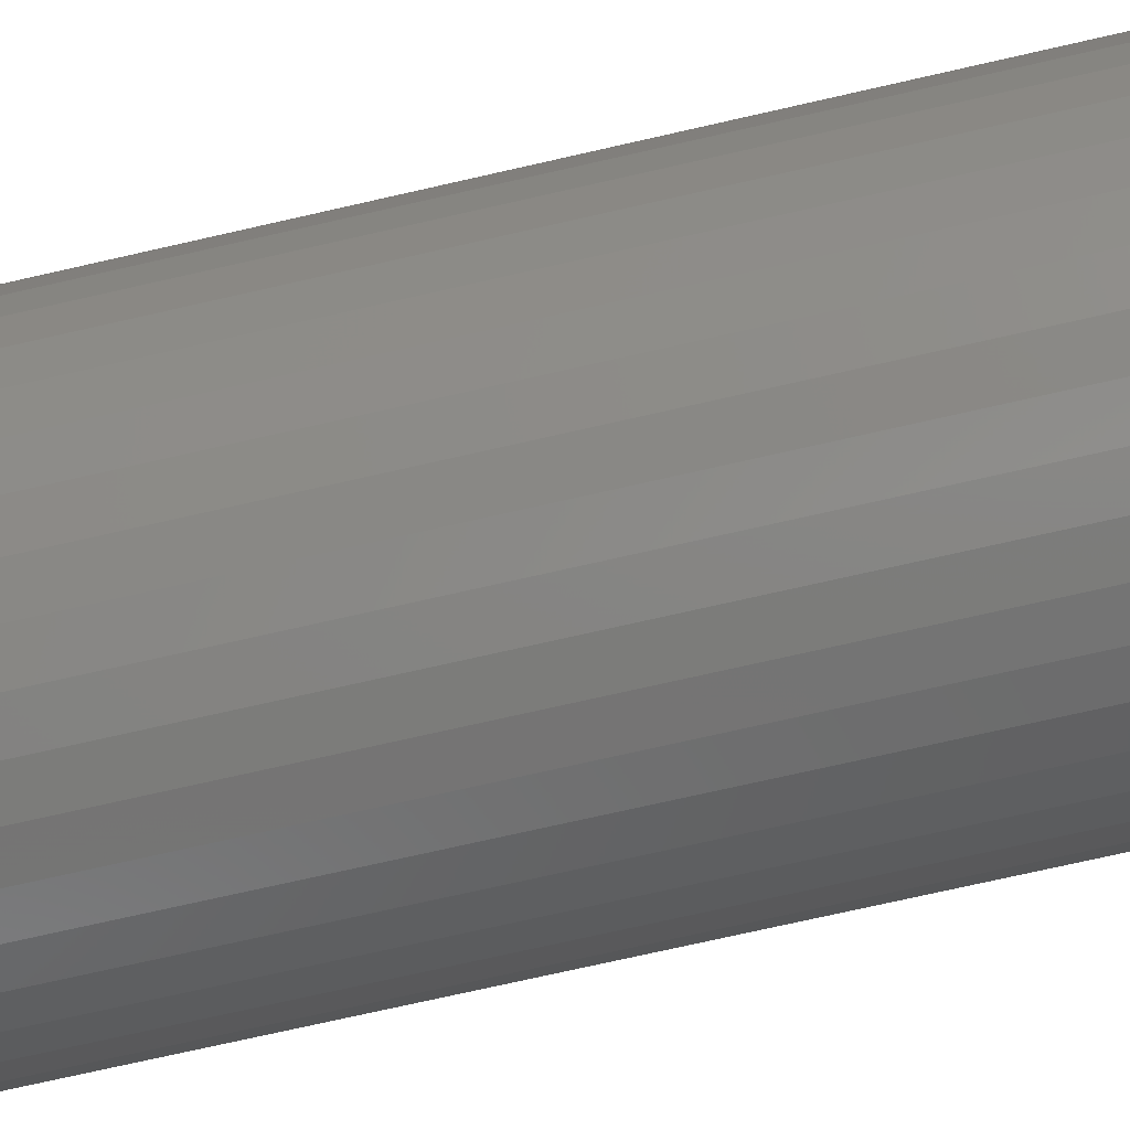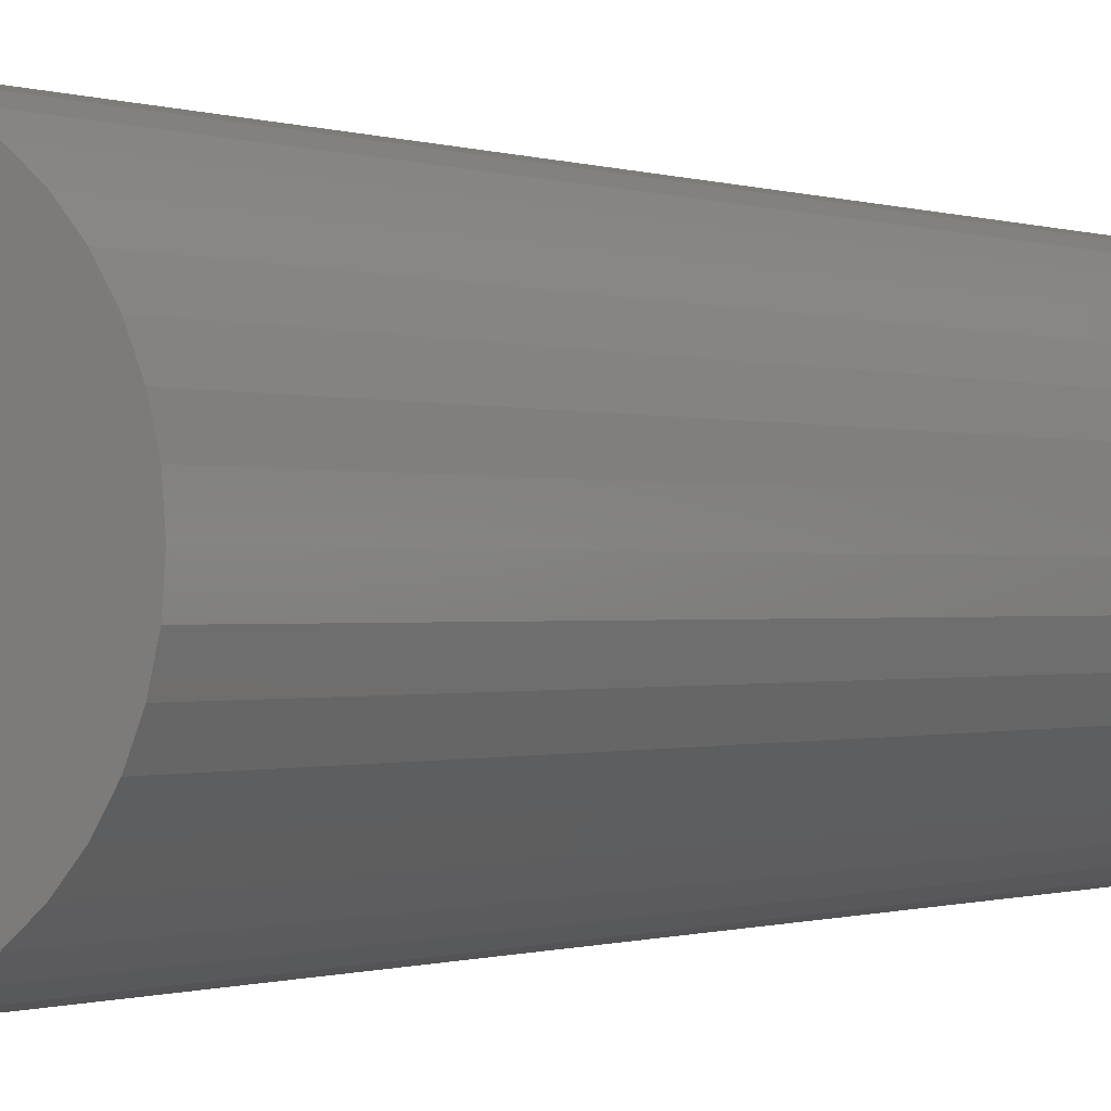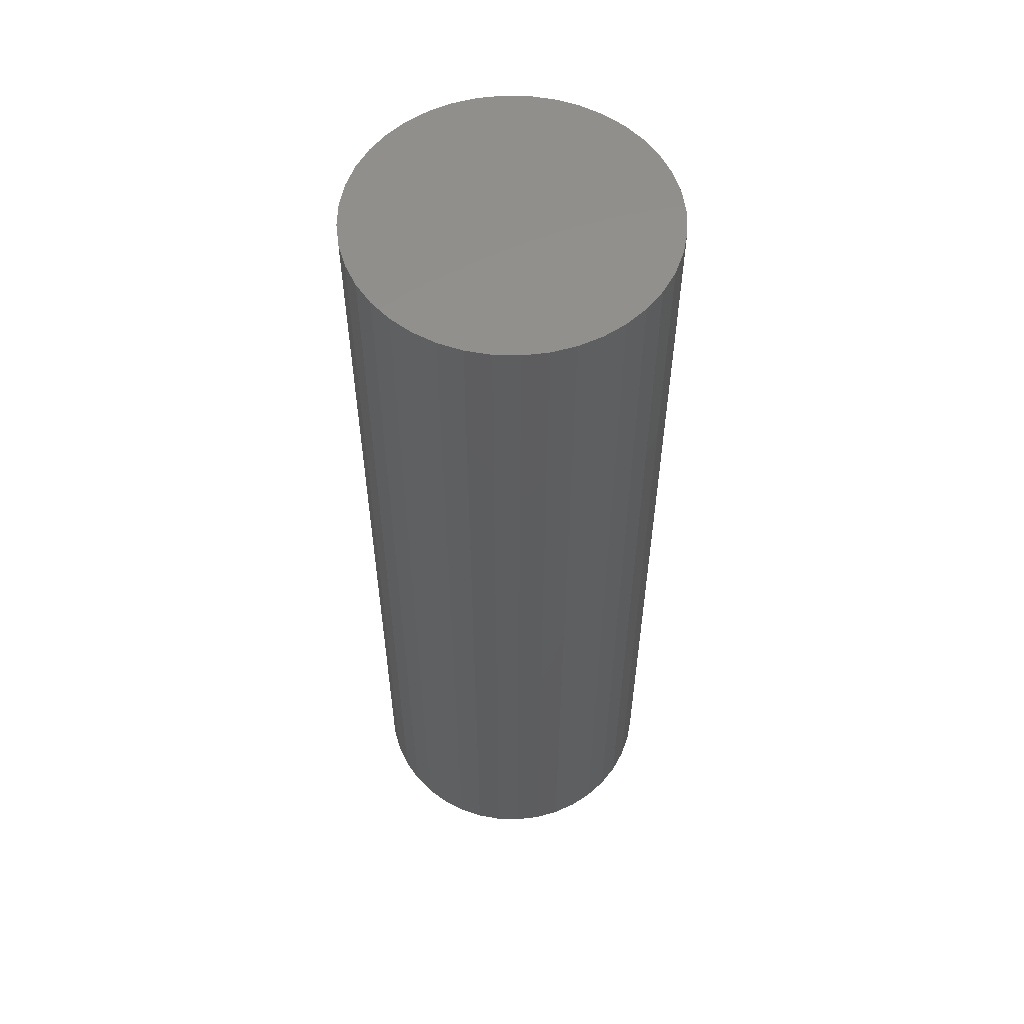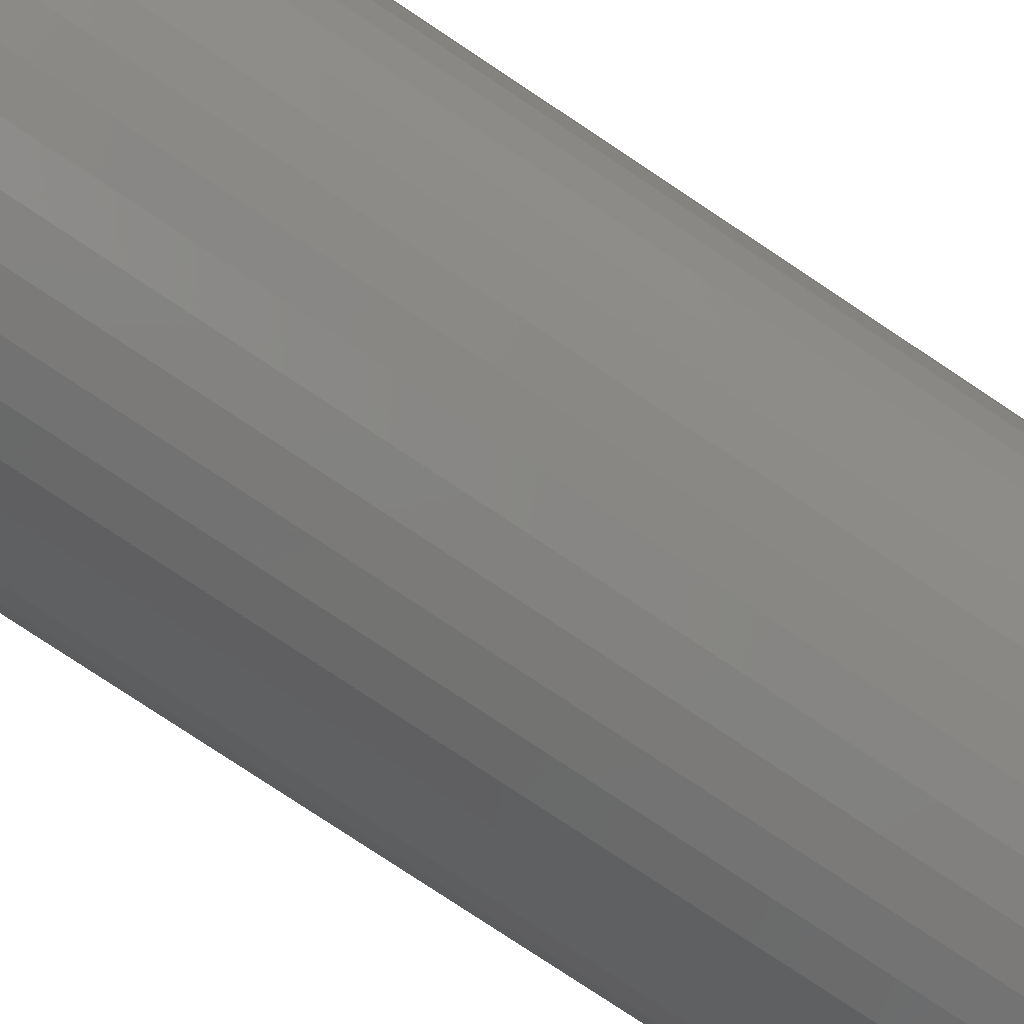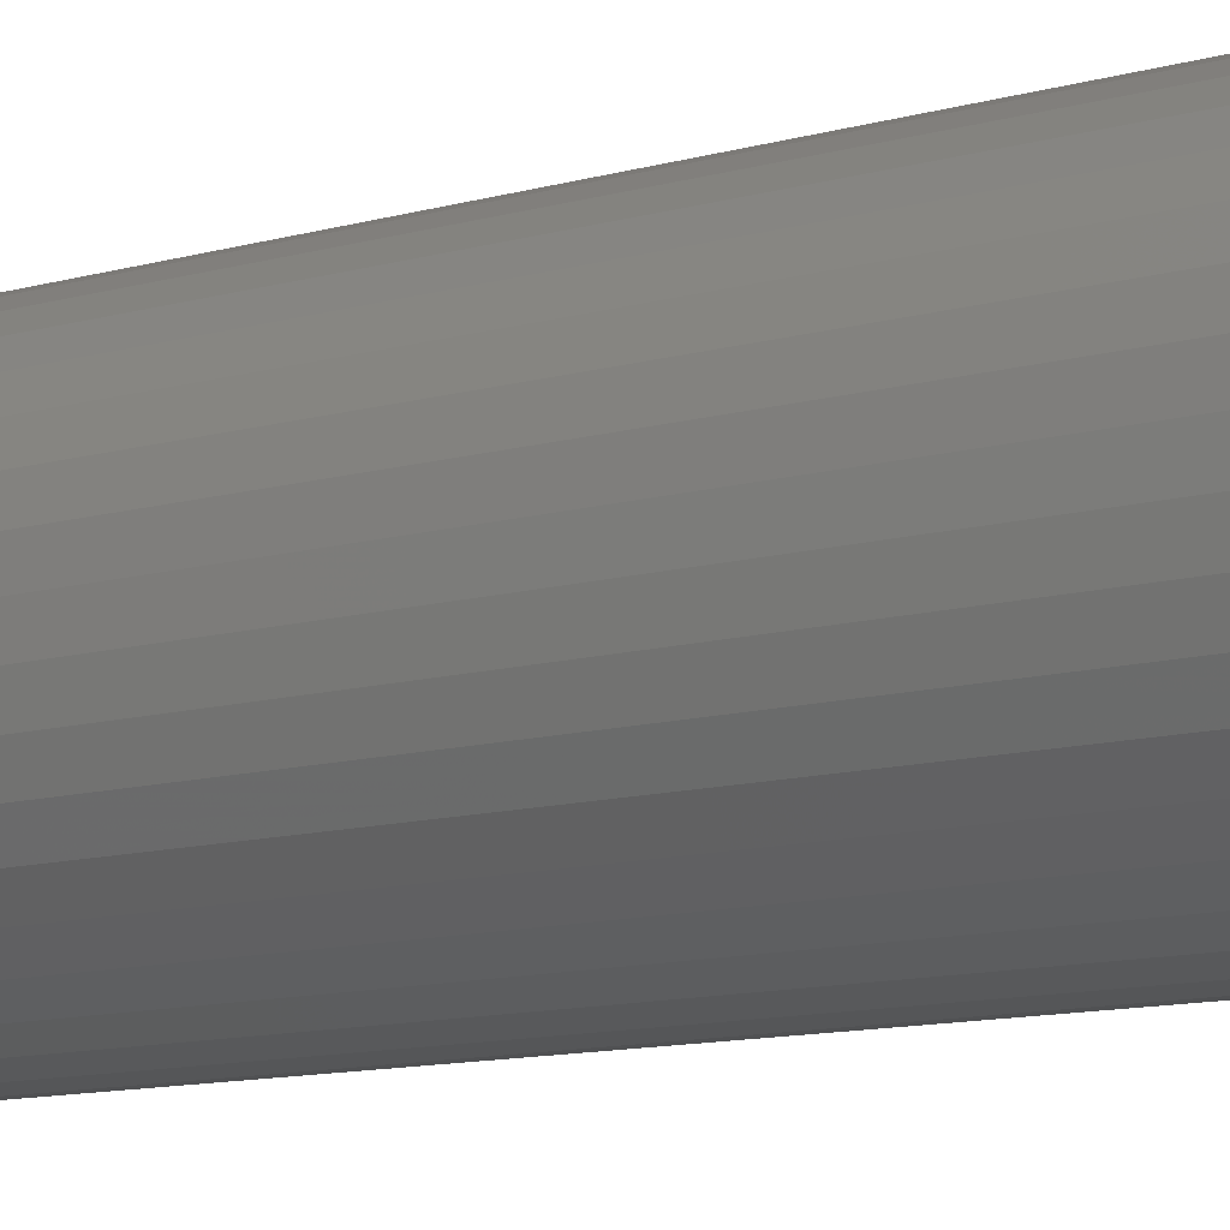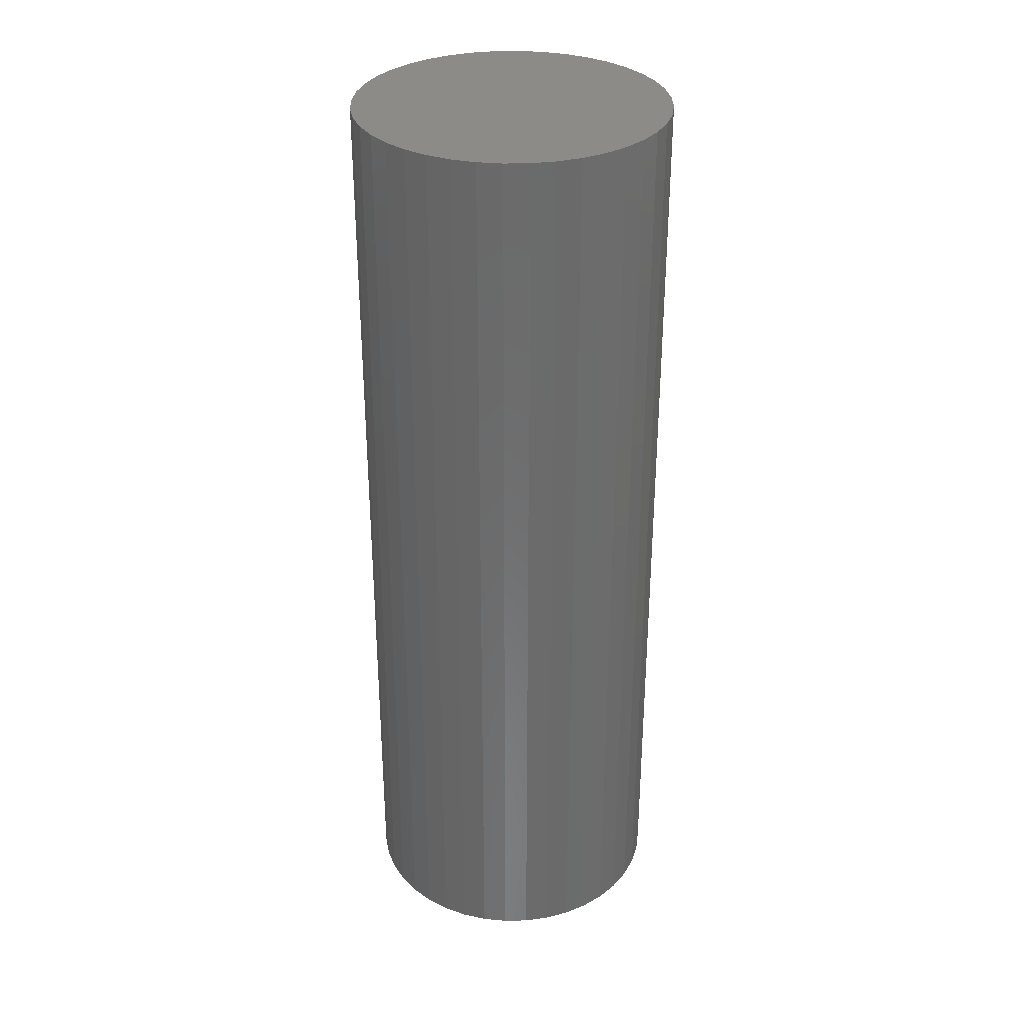
<metadata>
{"format":"stl","ext":"stl","renderer":"f3d","projection":"perspective","resolution":1024,"background":"white","views":[{"elev":-71.0,"azim":103.0,"up":"+Y"},{"elev":-0.4,"azim":32.3,"up":"+Y"},{"elev":56.1,"azim":-137.8,"up":"+Z"},{"elev":-77.6,"azim":-123.7,"up":"+Y"},{"elev":-10.9,"azim":126.0,"up":"+Y"},{"elev":32.5,"azim":11.9,"up":"+Z"}]}
</metadata>
<code>
# stl→obj: 82 verts, 160 faces
v 4000 2000 0
v 3975 2313 0
v 4000 2000 1.2e+04
v 2000 2000 0
v 3975 2313 1.2e+04
v 2000 2000 1.2e+04
v 3902 2618 0
v 3902 2618 1.2e+04
v 3782 2908 0
v 3782 2908 1.2e+04
v 3618 3176 0
v 3618 3176 1.2e+04
v 3414 3414 0
v 3414 3414 1.2e+04
v 3176 3618 0
v 3176 3618 1.2e+04
v 2908 3782 0
v 2908 3782 1.2e+04
v 2618 3902 0
v 2618 3902 1.2e+04
v 2313 3975 0
v 2313 3975 1.2e+04
v 2000 4000 0
v 2000 4000 1.2e+04
v 1687 3975 0
v 1687 3975 1.2e+04
v 1382 3902 0
v 1382 3902 1.2e+04
v 1092 3782 0
v 1092 3782 1.2e+04
v 824.4 3618 0
v 824.4 3618 1.2e+04
v 585.8 3414 0
v 585.8 3414 1.2e+04
v 382 3176 0
v 382 3176 1.2e+04
v 218 2908 0
v 218 2908 1.2e+04
v 97.89 2618 0
v 97.89 2618 1.2e+04
v 24.62 2313 0
v 24.62 2313 1.2e+04
v 0 2000 0
v 0 2000 1.2e+04
v 24.62 1687 0
v 24.62 1687 1.2e+04
v 97.89 1382 0
v 97.89 1382 1.2e+04
v 218 1092 0
v 218 1092 1.2e+04
v 382 824.4 0
v 382 824.4 1.2e+04
v 585.8 585.8 0
v 585.8 585.8 1.2e+04
v 824.4 382 0
v 824.4 382 1.2e+04
v 1092 218 0
v 1092 218 1.2e+04
v 1382 97.89 0
v 1382 97.89 1.2e+04
v 1687 24.62 0
v 1687 24.62 1.2e+04
v 2000 0 0
v 2000 0 1.2e+04
v 2313 24.62 0
v 2313 24.62 1.2e+04
v 2618 97.89 0
v 2618 97.89 1.2e+04
v 2908 218 0
v 2908 218 1.2e+04
v 3176 382 0
v 3176 382 1.2e+04
v 3414 585.8 0
v 3414 585.8 1.2e+04
v 3618 824.4 0
v 3618 824.4 1.2e+04
v 3782 1092 0
v 3782 1092 1.2e+04
v 3902 1382 0
v 3902 1382 1.2e+04
v 3975 1687 0
v 3975 1687 1.2e+04
f 1 2 3
f 1 4 2
f 5 3 2
f 5 6 3
f 2 7 5
f 2 4 7
f 8 5 7
f 8 6 5
f 7 9 8
f 7 4 9
f 10 8 9
f 10 6 8
f 9 11 10
f 9 4 11
f 12 10 11
f 12 6 10
f 11 13 12
f 11 4 13
f 14 12 13
f 14 6 12
f 13 15 14
f 13 4 15
f 16 14 15
f 16 6 14
f 15 17 16
f 15 4 17
f 18 16 17
f 18 6 16
f 17 19 18
f 17 4 19
f 20 18 19
f 20 6 18
f 19 21 20
f 19 4 21
f 22 20 21
f 22 6 20
f 21 23 22
f 21 4 23
f 24 22 23
f 24 6 22
f 23 25 24
f 23 4 25
f 26 24 25
f 26 6 24
f 25 27 26
f 25 4 27
f 28 26 27
f 28 6 26
f 27 29 28
f 27 4 29
f 30 28 29
f 30 6 28
f 29 31 30
f 29 4 31
f 32 30 31
f 32 6 30
f 31 33 32
f 31 4 33
f 34 32 33
f 34 6 32
f 33 35 34
f 33 4 35
f 36 34 35
f 36 6 34
f 35 37 36
f 35 4 37
f 38 36 37
f 38 6 36
f 37 39 38
f 37 4 39
f 40 38 39
f 40 6 38
f 39 41 40
f 39 4 41
f 42 40 41
f 42 6 40
f 41 43 42
f 41 4 43
f 44 42 43
f 44 6 42
f 43 45 44
f 43 4 45
f 46 44 45
f 46 6 44
f 45 47 46
f 45 4 47
f 48 46 47
f 48 6 46
f 47 49 48
f 47 4 49
f 50 48 49
f 50 6 48
f 49 51 50
f 49 4 51
f 52 50 51
f 52 6 50
f 51 53 52
f 51 4 53
f 54 52 53
f 54 6 52
f 53 55 54
f 53 4 55
f 56 54 55
f 56 6 54
f 55 57 56
f 55 4 57
f 58 56 57
f 58 6 56
f 57 59 58
f 57 4 59
f 60 58 59
f 60 6 58
f 59 61 60
f 59 4 61
f 62 60 61
f 62 6 60
f 61 63 62
f 61 4 63
f 64 62 63
f 64 6 62
f 63 65 64
f 63 4 65
f 66 64 65
f 66 6 64
f 65 67 66
f 65 4 67
f 68 66 67
f 68 6 66
f 67 69 68
f 67 4 69
f 70 68 69
f 70 6 68
f 69 71 70
f 69 4 71
f 72 70 71
f 72 6 70
f 71 73 72
f 71 4 73
f 74 72 73
f 74 6 72
f 73 75 74
f 73 4 75
f 76 74 75
f 76 6 74
f 75 77 76
f 75 4 77
f 78 76 77
f 78 6 76
f 77 79 78
f 77 4 79
f 80 78 79
f 80 6 78
f 79 81 80
f 79 4 81
f 82 80 81
f 82 6 80
f 81 1 82
f 81 4 1
f 3 82 1
f 3 6 82

</code>
